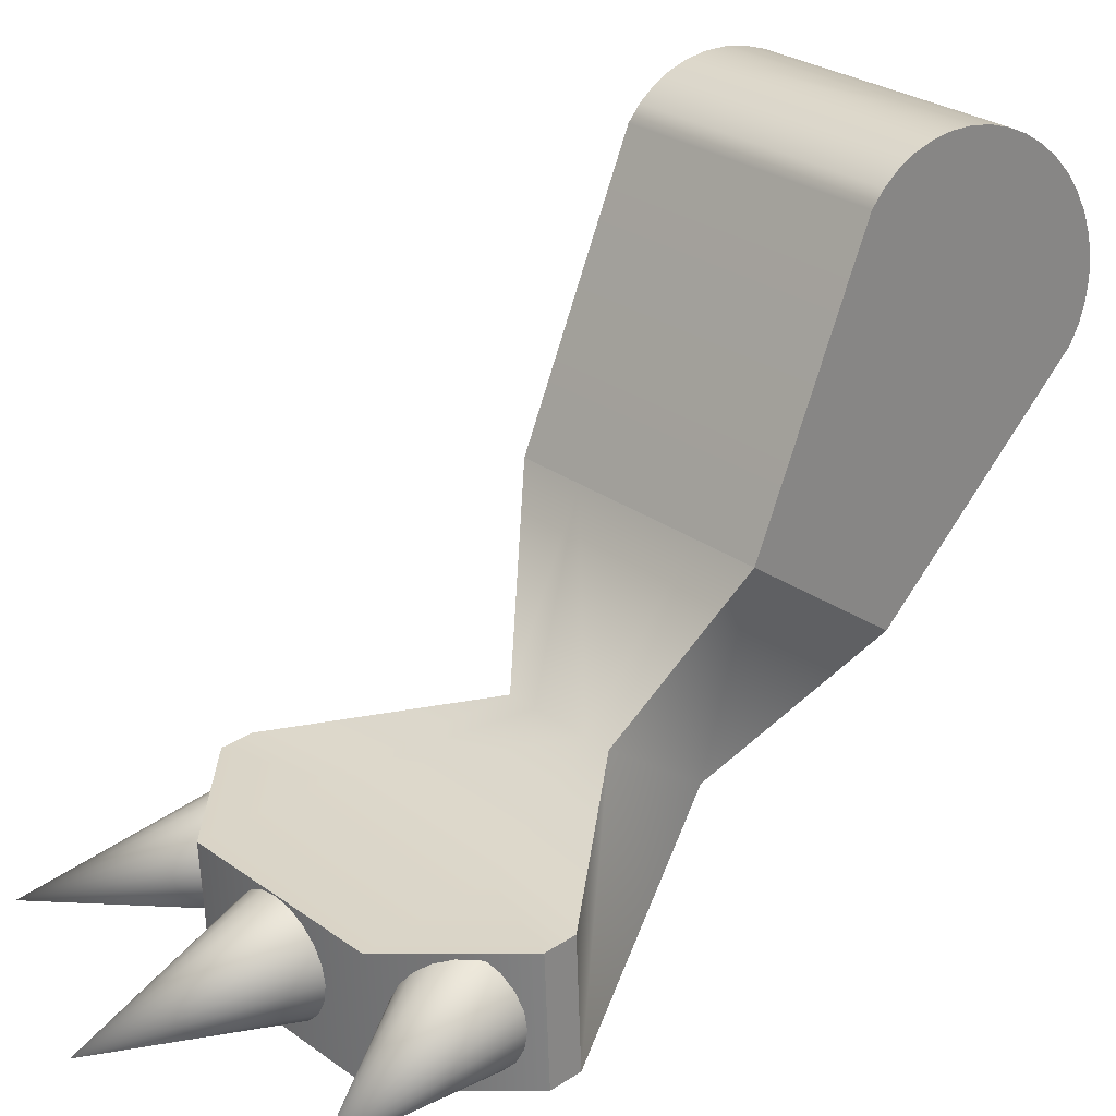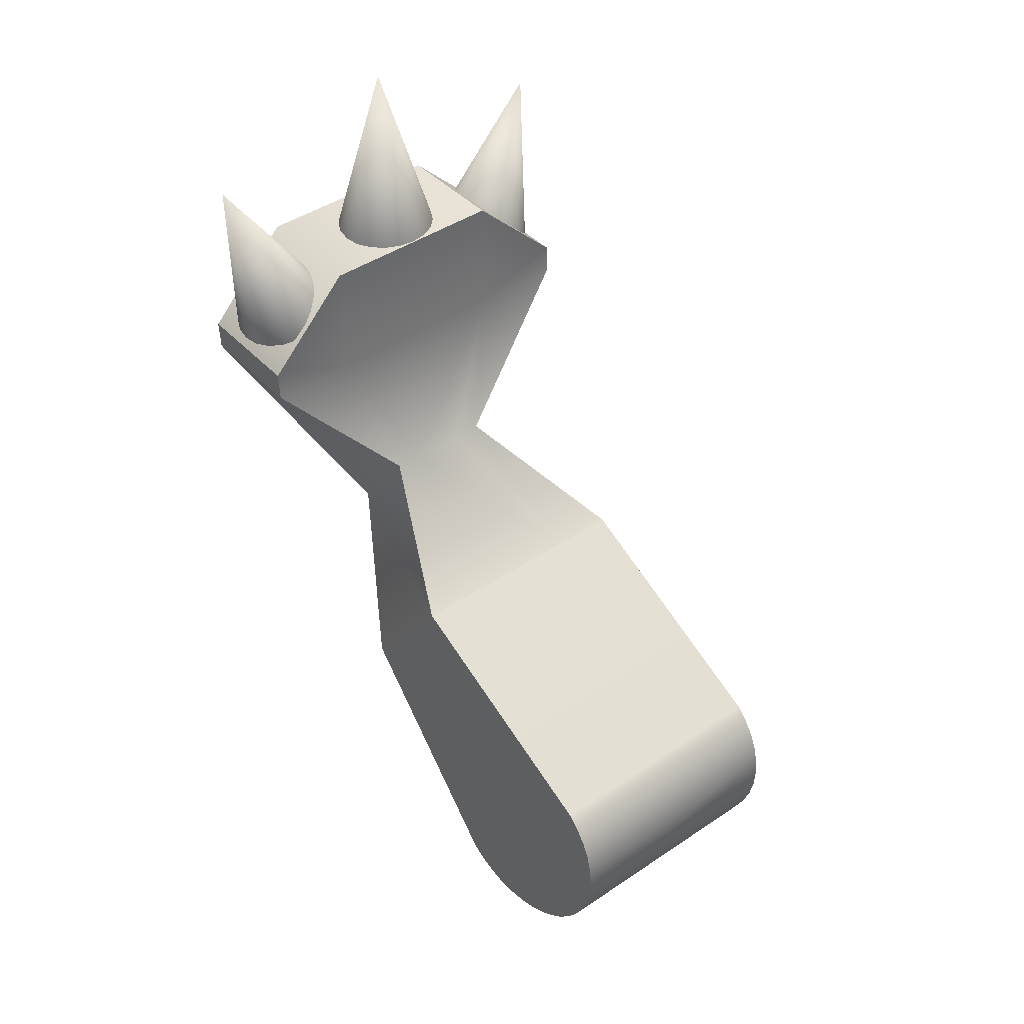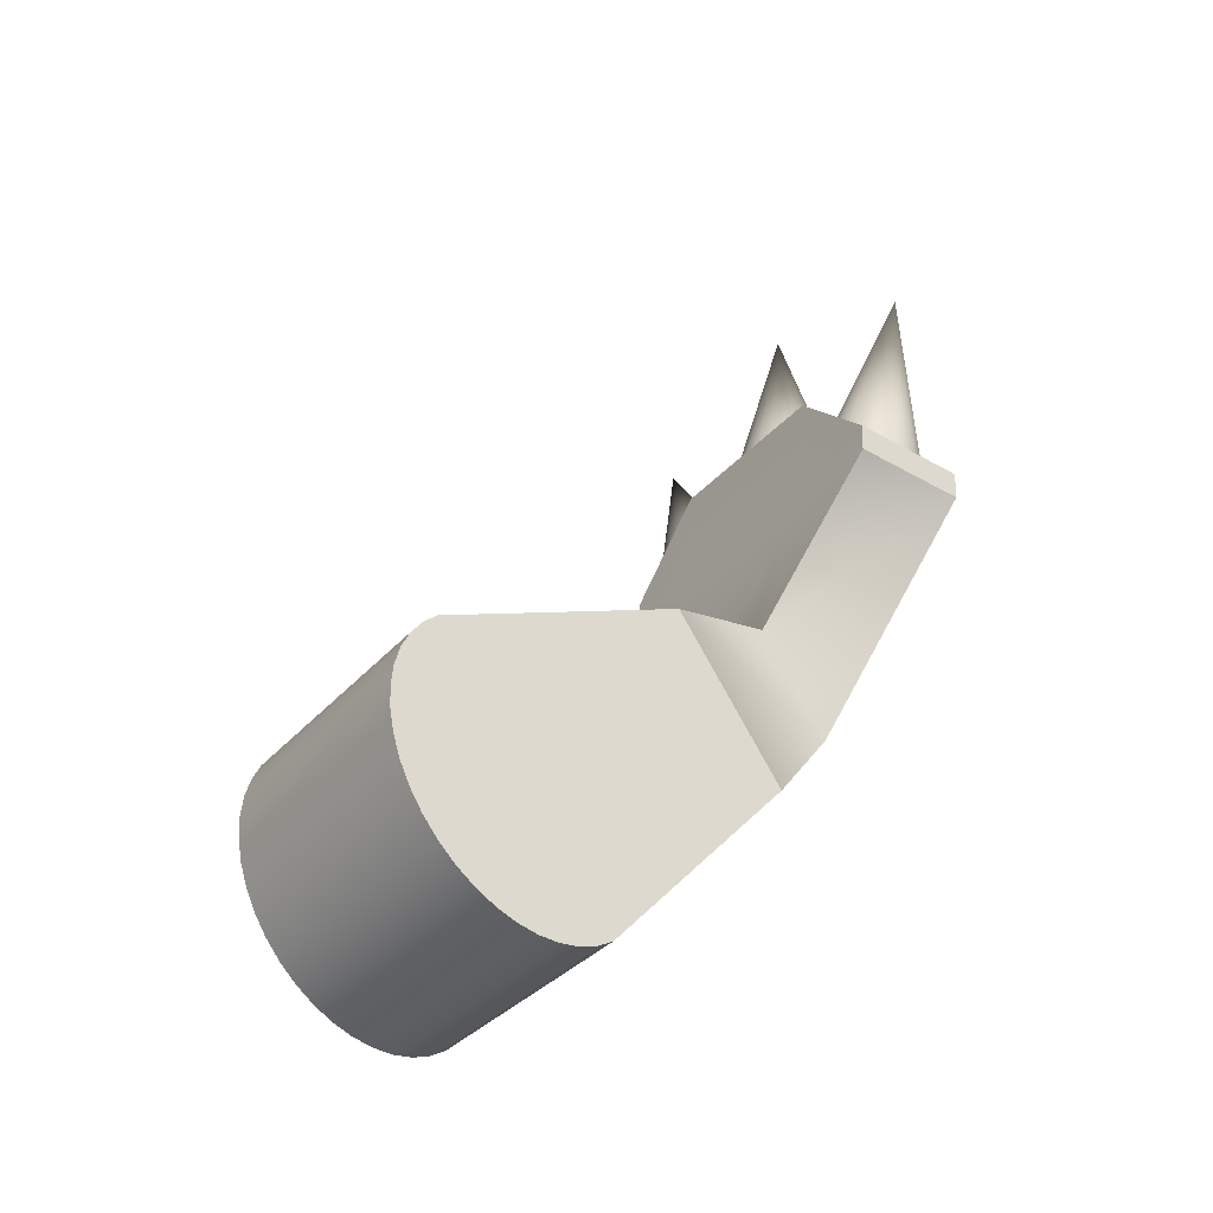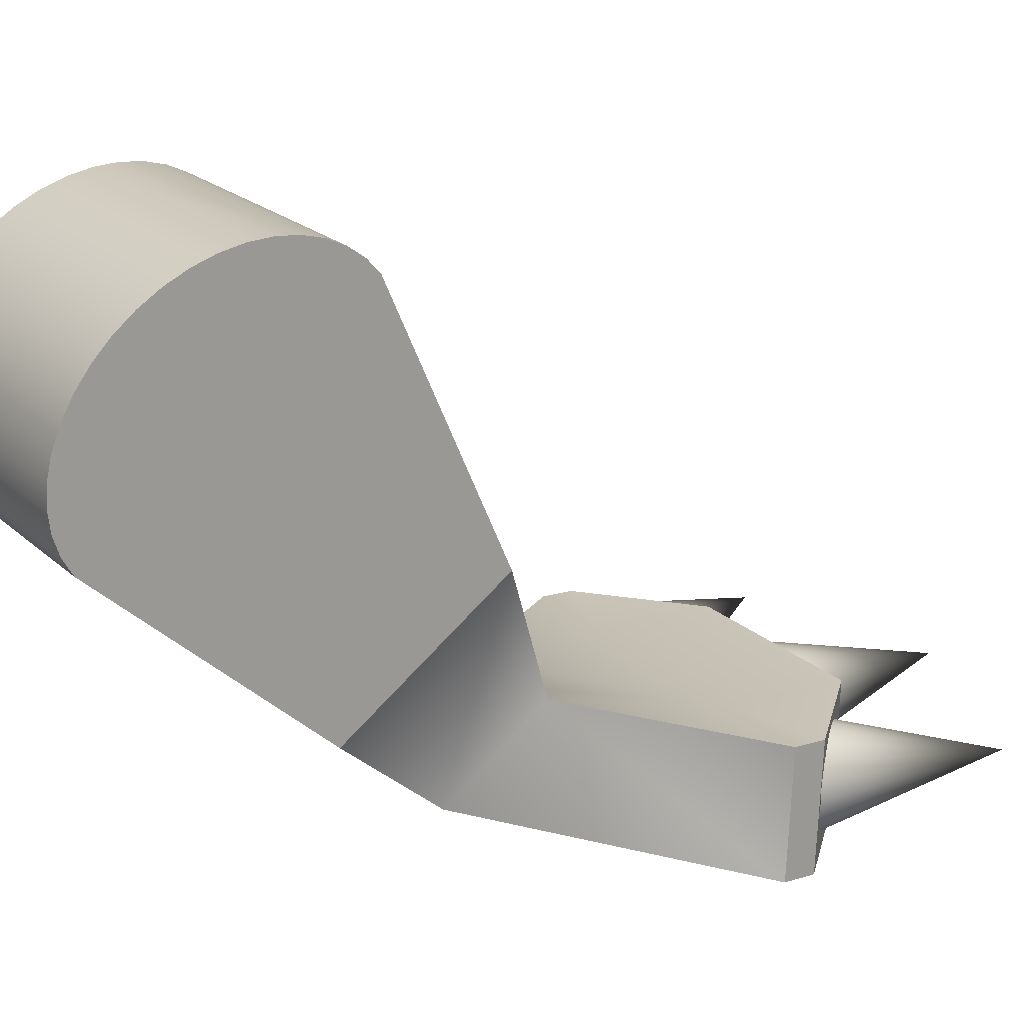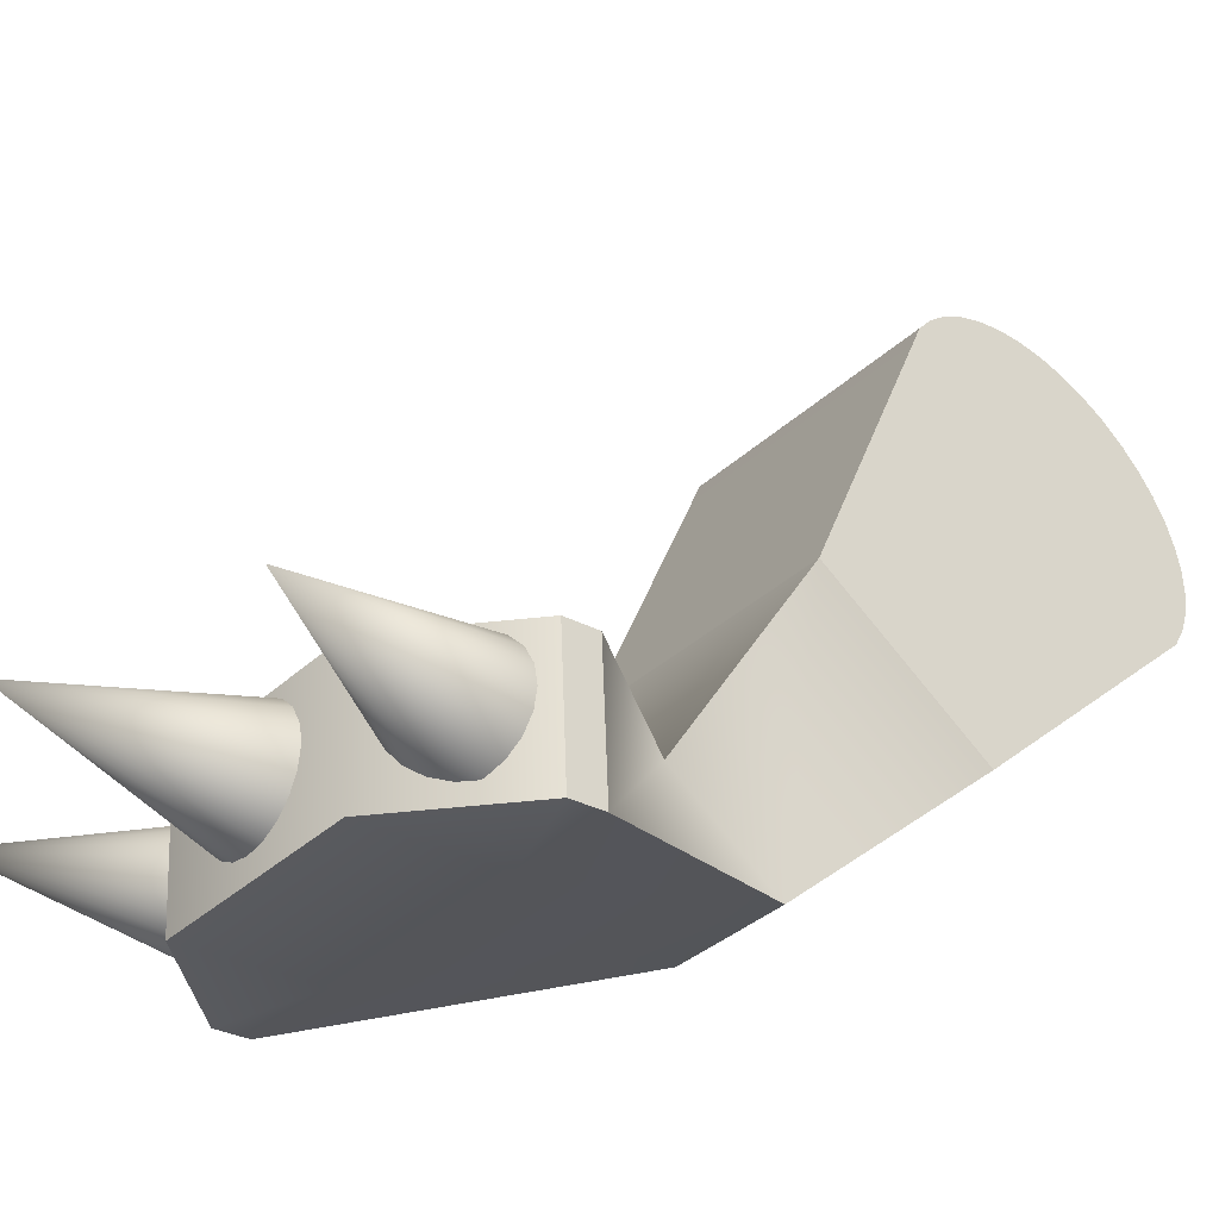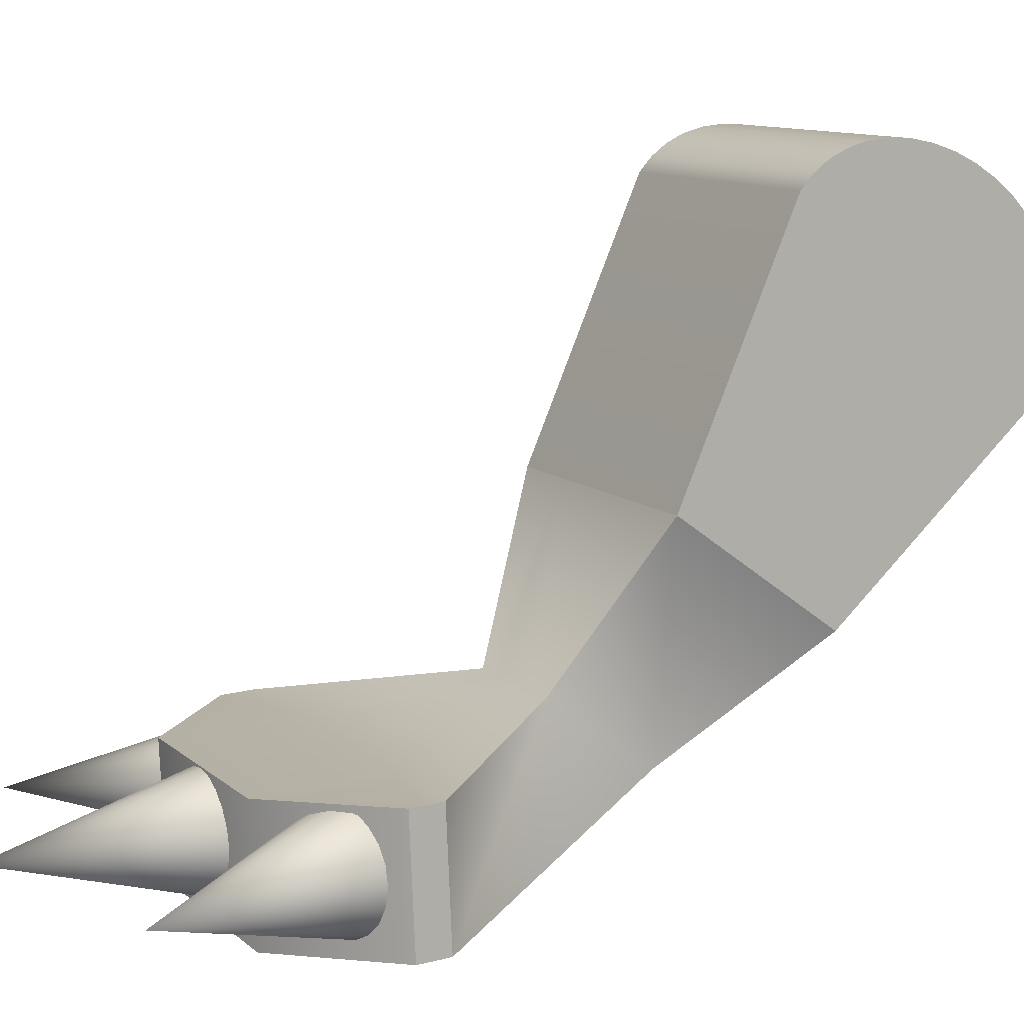
<metadata>
{"format":"obj","ext":"obj","renderer":"f3d","projection":"perspective","resolution":1024,"background":"white","views":[{"elev":27.6,"azim":47.5,"up":"+Y"},{"elev":44.3,"azim":141.9,"up":"+Z"},{"elev":-35.5,"azim":-125.3,"up":"+Z"},{"elev":21.0,"azim":-122.5,"up":"+Y"},{"elev":-33.6,"azim":51.7,"up":"+Y"},{"elev":10.8,"azim":62.5,"up":"+Y"}]}
</metadata>
<code>
g default
v -1.199 -2.189 0.2812
v -0.7957 -2.189 0.2812
v -1.199 -2.364 0.03791
v -0.7957 -2.364 0.03791
v -1.199 -1.782 -0.1975
v -1.199 -1.788 0.106
v -1.199 -1.767 0.08682
v -1.199 -1.749 0.06328
v -1.199 -1.736 0.03596
v -1.199 -1.728 0.005526
v -1.199 -1.725 -0.02727
v -1.199 -1.727 -0.06162
v -1.199 -1.733 -0.09668
v -1.199 -1.745 -0.1316
v -1.199 -1.761 -0.1655
v -0.7957 -1.782 -0.1975
v -0.7957 -1.761 -0.1655
v -0.7957 -1.745 -0.1316
v -0.7957 -1.733 -0.09668
v -0.7957 -1.727 -0.06162
v -0.7957 -1.725 -0.02727
v -0.7957 -1.728 0.005526
v -0.7957 -1.736 0.03596
v -0.7957 -1.749 0.06328
v -0.7957 -1.767 0.08682
v -0.7957 -1.788 0.106
v -1.199 -2.072 -0.2868
v -1.199 -1.806 -0.227
v -1.199 -1.833 -0.253
v -1.199 -1.862 -0.275
v -1.199 -1.893 -0.2925
v -1.199 -1.925 -0.3051
v -1.199 -1.957 -0.3123
v -1.199 -1.989 -0.3141
v -1.199 -2.019 -0.3103
v -1.199 -2.047 -0.3012
v -0.7957 -2.072 -0.2868
v -0.7957 -2.047 -0.3012
v -0.7957 -2.019 -0.3103
v -0.7957 -1.989 -0.3141
v -0.7957 -1.957 -0.3123
v -0.7957 -1.925 -0.3051
v -0.7957 -1.893 -0.2925
v -0.7957 -1.862 -0.275
v -0.7957 -1.833 -0.253
v -0.7957 -1.806 -0.227
v -1.087 -2.552 0.2472
v -0.9076 -2.552 0.2472
v -0.9076 -2.437 0.4076
v -1.087 -2.437 0.4076
v -1.296 -2.679 0.6457
v -0.6991 -2.679 0.6457
v -0.6991 -2.484 0.6543
v -1.296 -2.484 0.6543
v -0.8935 -2.189 0.2812
v -0.9511 -2.437 0.4076
v -0.8437 -2.484 0.6543
v -0.8437 -2.493 0.8473
v -0.8437 -2.688 0.8388
v -0.8437 -2.679 0.6457
v -0.9511 -2.552 0.2472
v -0.8935 -2.364 0.03791
v -0.8935 -2.072 -0.2868
v -0.8935 -2.047 -0.3012
v -0.8935 -2.019 -0.3103
v -0.8935 -1.989 -0.3141
v -0.8935 -1.957 -0.3123
v -0.8935 -1.925 -0.3051
v -0.8935 -1.893 -0.2925
v -0.8935 -1.862 -0.275
v -0.8935 -1.833 -0.253
v -0.8935 -1.806 -0.227
v -0.8935 -1.782 -0.1975
v -0.8935 -1.761 -0.1655
v -0.8935 -1.745 -0.1316
v -0.8935 -1.733 -0.09668
v -0.8935 -1.727 -0.06162
v -0.8935 -1.725 -0.02727
v -0.8935 -1.728 0.005526
v -0.8935 -1.736 0.03596
v -0.8935 -1.749 0.06328
v -0.8935 -1.767 0.08682
v -0.8935 -1.788 0.106
v -1.098 -2.189 0.2812
v -1.042 -2.437 0.4076
v -1.146 -2.484 0.6543
v -1.146 -2.493 0.8473
v -1.146 -2.688 0.8388
v -1.146 -2.679 0.6457
v -1.042 -2.552 0.2472
v -1.098 -2.364 0.03791
v -1.098 -2.072 -0.2868
v -1.098 -2.047 -0.3012
v -1.098 -2.019 -0.3103
v -1.098 -1.989 -0.3141
v -1.098 -1.957 -0.3123
v -1.098 -1.925 -0.3051
v -1.098 -1.893 -0.2925
v -1.098 -1.862 -0.275
v -1.098 -1.833 -0.253
v -1.098 -1.806 -0.227
v -1.098 -1.782 -0.1975
v -1.098 -1.761 -0.1655
v -1.098 -1.745 -0.1316
v -1.098 -1.733 -0.09668
v -1.098 -1.727 -0.06162
v -1.098 -1.725 -0.02727
v -1.098 -1.728 0.005526
v -1.098 -1.736 0.03596
v -1.098 -1.749 0.06328
v -1.098 -1.767 0.08682
v -1.098 -1.788 0.106
v -0.6991 -2.681 0.6944
v -0.6991 -2.486 0.7029
v -1.296 -2.681 0.6944
v -1.151 -2.688 0.8388
v -1.151 -2.493 0.8473
v -1.296 -2.486 0.7029
v -1.002 -1.725 -0.02727
g polySurface8 e_right_reg3
f 83 55 26
f 26 55 2
f 62 63 4
f 4 63 37
f 73 74 16
f 16 74 17
f 74 75 17
f 17 75 18
f 75 76 18
f 18 76 19
f 76 77 19
f 19 77 20
f 77 78 20
f 20 78 21
f 78 79 21
f 21 79 22
f 79 80 22
f 22 80 23
f 80 81 23
f 23 81 24
f 81 82 24
f 24 82 25
f 82 83 25
f 25 83 26
f 63 64 37
f 37 64 38
f 64 65 38
f 38 65 39
f 65 66 39
f 39 66 40
f 66 67 40
f 40 67 41
f 67 68 41
f 41 68 42
f 68 69 42
f 42 69 43
f 69 70 43
f 43 70 44
f 70 71 44
f 44 71 45
f 71 72 45
f 45 72 46
f 72 73 46
f 46 73 16
f 3 1 27
f 1 6 27
f 27 6 36
f 36 6 35
f 35 6 34
f 34 6 33
f 33 6 32
f 32 6 31
f 31 6 30
f 30 6 29
f 29 6 28
f 28 6 5
f 5 6 15
f 15 6 14
f 14 6 13
f 13 6 12
f 12 6 11
f 11 6 10
f 6 7 10
f 7 8 10
f 8 9 10
f 2 4 26
f 4 37 26
f 26 37 25
f 25 37 24
f 24 37 23
f 23 37 22
f 22 37 21
f 21 37 20
f 20 37 19
f 19 37 18
f 18 37 17
f 17 37 16
f 16 37 46
f 46 37 45
f 45 37 44
f 44 37 43
f 43 37 42
f 42 37 41
f 37 38 41
f 38 39 41
f 39 40 41
f 61 62 48
f 48 62 4
f 4 2 48
f 48 2 49
f 2 55 49
f 49 55 56
f 3 47 1
f 1 47 50
f 61 48 60
f 60 48 52
f 48 49 52
f 52 49 53
f 56 57 49
f 49 57 53
f 47 51 50
f 50 51 54
f 59 60 113
f 113 60 52
f 52 53 113
f 113 53 114
f 53 57 114
f 114 57 58
f 54 51 118
f 118 51 115
f 55 84 56
f 56 84 85
f 57 56 86
f 86 56 85
f 58 57 87
f 87 57 86
f 87 88 58
f 58 88 59
f 88 89 59
f 59 89 60
f 90 61 89
f 89 61 60
f 90 91 61
f 61 91 62
f 91 92 62
f 62 92 63
f 92 93 63
f 63 93 64
f 93 94 64
f 64 94 65
f 94 95 65
f 65 95 66
f 95 96 66
f 66 96 67
f 96 97 67
f 67 97 68
f 97 98 68
f 68 98 69
f 98 99 69
f 69 99 70
f 99 100 70
f 70 100 71
f 100 101 71
f 71 101 72
f 101 102 72
f 72 102 73
f 102 103 73
f 73 103 74
f 103 104 74
f 74 104 75
f 104 105 75
f 75 105 76
f 105 106 76
f 76 106 77
f 106 107 77
f 107 119 77
f 119 78 77
f 107 108 119
f 108 79 119
f 79 78 119
f 108 109 79
f 79 109 80
f 109 110 80
f 80 110 81
f 110 111 81
f 81 111 82
f 111 112 82
f 82 112 83
f 112 84 83
f 83 84 55
f 85 84 50
f 50 84 1
f 85 50 86
f 86 50 54
f 87 86 117
f 54 118 86
f 86 118 117
f 117 116 87
f 87 116 88
f 51 89 115
f 88 116 89
f 89 116 115
f 90 89 47
f 47 89 51
f 3 91 47
f 47 91 90
f 27 92 3
f 3 92 91
f 27 36 92
f 92 36 93
f 36 35 93
f 93 35 94
f 35 34 94
f 94 34 95
f 34 33 95
f 95 33 96
f 33 32 96
f 96 32 97
f 32 31 97
f 97 31 98
f 31 30 98
f 98 30 99
f 30 29 99
f 99 29 100
f 29 28 100
f 100 28 101
f 28 5 101
f 101 5 102
f 5 15 102
f 102 15 103
f 15 14 103
f 103 14 104
f 14 13 104
f 104 13 105
f 13 12 105
f 105 12 106
f 12 11 106
f 106 11 107
f 11 10 107
f 107 10 108
f 10 9 108
f 108 9 109
f 9 8 109
f 109 8 110
f 8 7 110
f 110 7 111
f 7 6 111
f 111 6 112
f 1 84 6
f 6 84 112
f 59 113 58
f 58 113 114
f 115 116 118
f 118 116 117
g default
v -1.137 -2.551 0.7542
v -1.148 -2.528 0.7505
v -1.166 -2.51 0.7448
v -1.188 -2.498 0.7376
v -1.213 -2.494 0.7296
v -1.237 -2.498 0.7216
v -1.259 -2.51 0.7144
v -1.277 -2.528 0.7086
v -1.288 -2.551 0.705
v -1.292 -2.577 0.7037
v -1.288 -2.603 0.705
v -1.277 -2.627 0.7086
v -1.259 -2.645 0.7144
v -1.237 -2.657 0.7216
v -1.213 -2.661 0.7296
v -1.188 -2.657 0.7376
v -1.166 -2.645 0.7448
v -1.148 -2.627 0.7505
v -1.137 -2.603 0.7542
v -1.133 -2.577 0.7555
v -1.303 -2.577 1.009
g e_right_reg3 polySurface7
f 120 139 121
f 139 138 121
f 138 137 121
f 137 136 121
f 136 135 121
f 135 134 121
f 134 133 121
f 133 132 121
f 132 131 121
f 131 130 121
f 130 129 121
f 129 128 121
f 128 127 121
f 127 126 121
f 126 125 121
f 125 124 121
f 124 123 121
f 123 122 121
f 120 121 140
f 121 122 140
f 122 123 140
f 123 124 140
f 124 125 140
f 125 126 140
f 126 127 140
f 127 128 140
f 128 129 140
f 129 130 140
f 130 131 140
f 131 132 140
f 132 133 140
f 133 134 140
f 134 135 140
f 135 136 140
f 136 137 140
f 137 138 140
f 138 139 140
f 139 120 140
g default
v -0.9209 -2.551 0.8441
v -0.9328 -2.528 0.8441
v -0.9513 -2.51 0.8441
v -0.9747 -2.498 0.8441
v -1.001 -2.494 0.8441
v -1.026 -2.498 0.8441
v -1.05 -2.51 0.8441
v -1.068 -2.528 0.8441
v -1.08 -2.551 0.8441
v -1.084 -2.577 0.8441
v -1.08 -2.603 0.8441
v -1.068 -2.627 0.8441
v -1.05 -2.645 0.8441
v -1.026 -2.657 0.8441
v -1.001 -2.661 0.8441
v -0.9747 -2.657 0.8441
v -0.9513 -2.645 0.8441
v -0.9328 -2.627 0.8441
v -0.9209 -2.603 0.8441
v -0.9168 -2.577 0.8441
v -1.001 -2.577 1.138
g e_right_reg3 polySurface6
f 141 160 142
f 160 159 142
f 159 158 142
f 158 157 142
f 157 156 142
f 156 155 142
f 155 154 142
f 154 153 142
f 153 152 142
f 152 151 142
f 151 150 142
f 150 149 142
f 149 148 142
f 148 147 142
f 147 146 142
f 146 145 142
f 145 144 142
f 144 143 142
f 141 142 161
f 142 143 161
f 143 144 161
f 144 145 161
f 145 146 161
f 146 147 161
f 147 148 161
f 148 149 161
f 149 150 161
f 150 151 161
f 151 152 161
f 152 153 161
f 153 154 161
f 154 155 161
f 155 156 161
f 156 157 161
f 157 158 161
f 158 159 161
f 159 160 161
f 160 141 161
g default
v -0.6993 -2.551 0.7332
v -0.7106 -2.528 0.7368
v -0.7282 -2.51 0.7426
v -0.7504 -2.498 0.7498
v -0.7751 -2.494 0.7578
v -0.7997 -2.498 0.7658
v -0.8219 -2.51 0.773
v -0.8395 -2.528 0.7787
v -0.8509 -2.551 0.7824
v -0.8548 -2.577 0.7837
v -0.8509 -2.603 0.7824
v -0.8395 -2.627 0.7787
v -0.8219 -2.645 0.773
v -0.7997 -2.657 0.7658
v -0.7751 -2.661 0.7578
v -0.7504 -2.657 0.7498
v -0.7282 -2.645 0.7426
v -0.7106 -2.627 0.7368
v -0.6993 -2.603 0.7332
v -0.6954 -2.577 0.7319
v -0.6842 -2.577 1.038
g e_right_reg3 polySurface5
f 162 181 163
f 181 180 163
f 180 179 163
f 179 178 163
f 178 177 163
f 177 176 163
f 176 175 163
f 175 174 163
f 174 173 163
f 173 172 163
f 172 171 163
f 171 170 163
f 170 169 163
f 169 168 163
f 168 167 163
f 167 166 163
f 166 165 163
f 165 164 163
f 162 163 182
f 163 164 182
f 164 165 182
f 165 166 182
f 166 167 182
f 167 168 182
f 168 169 182
f 169 170 182
f 170 171 182
f 171 172 182
f 172 173 182
f 173 174 182
f 174 175 182
f 175 176 182
f 176 177 182
f 177 178 182
f 178 179 182
f 179 180 182
f 180 181 182
f 181 162 182

</code>
